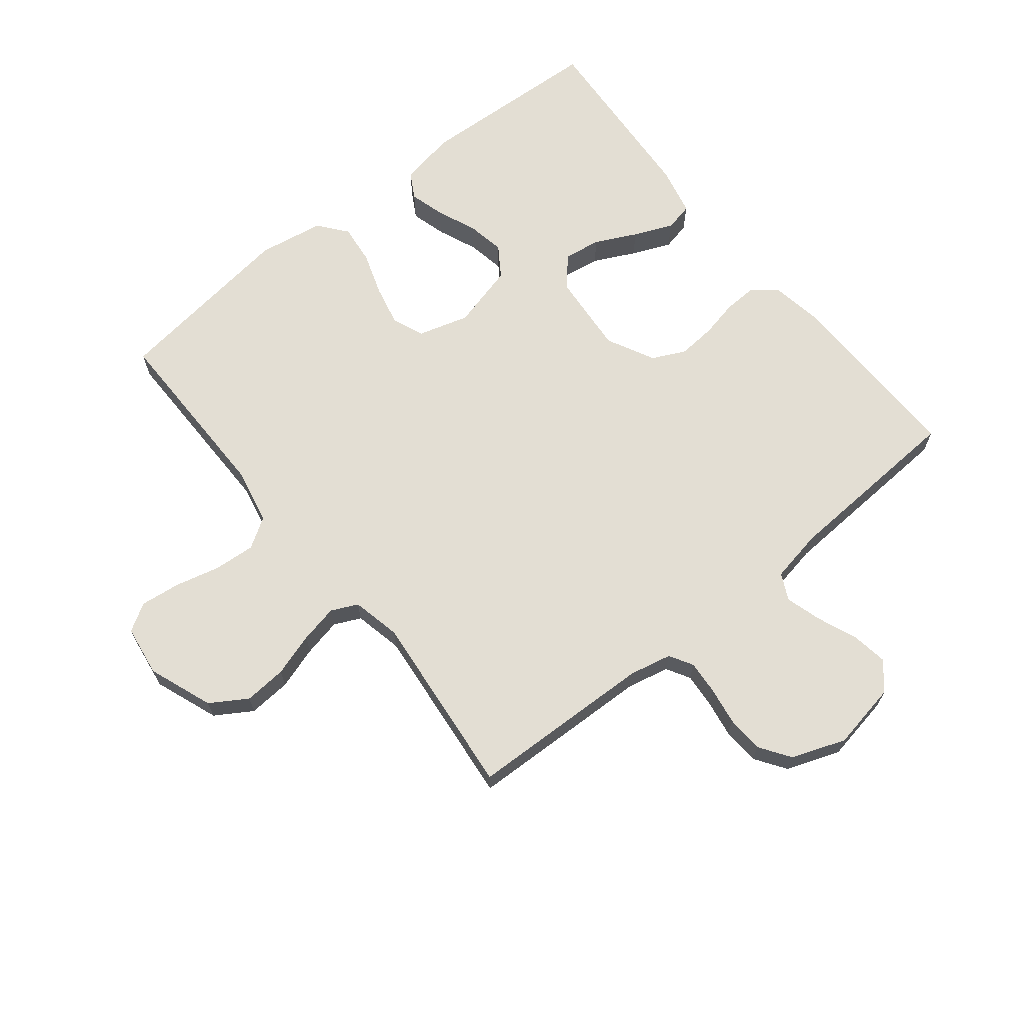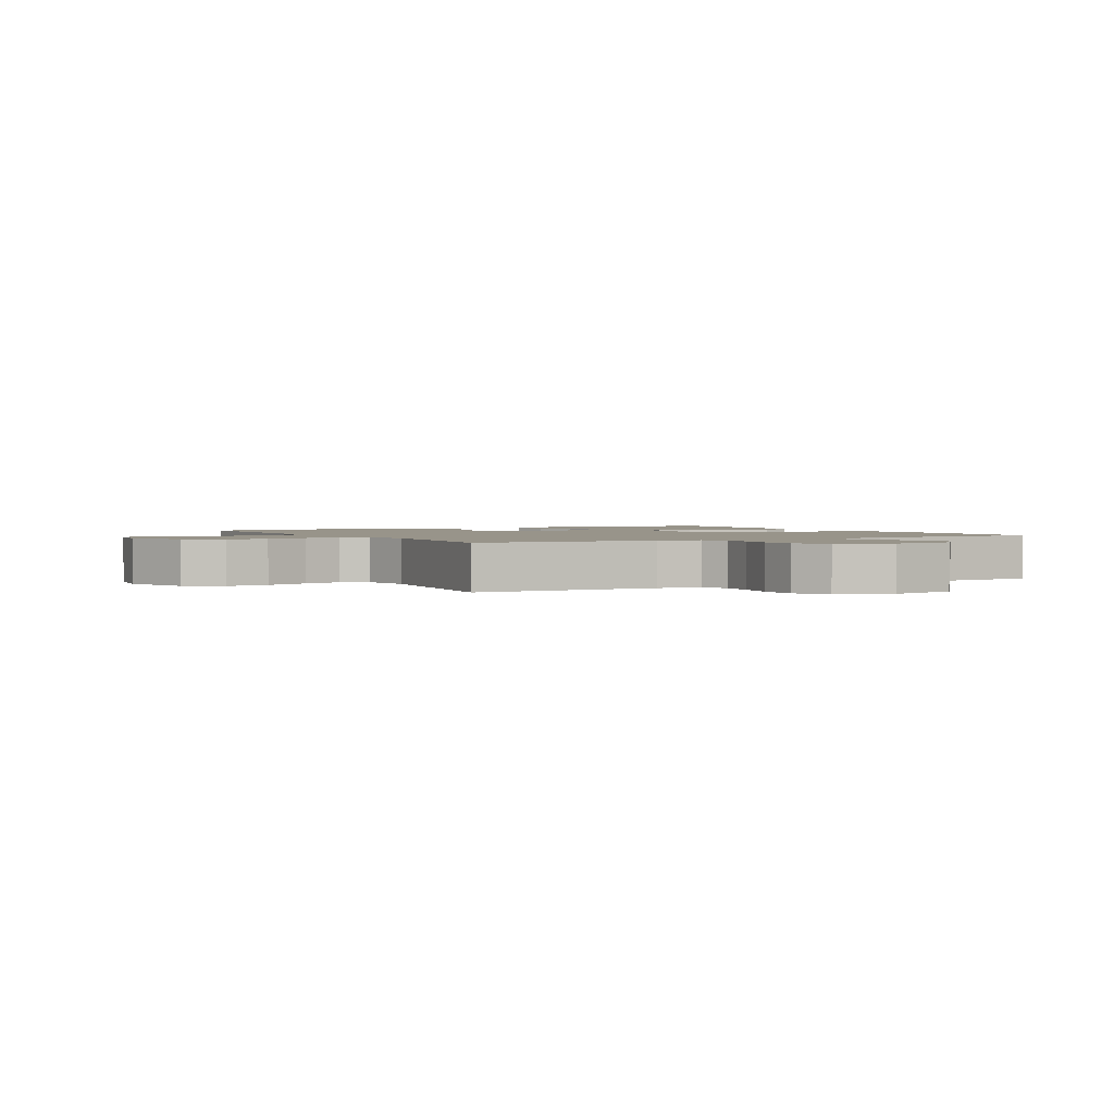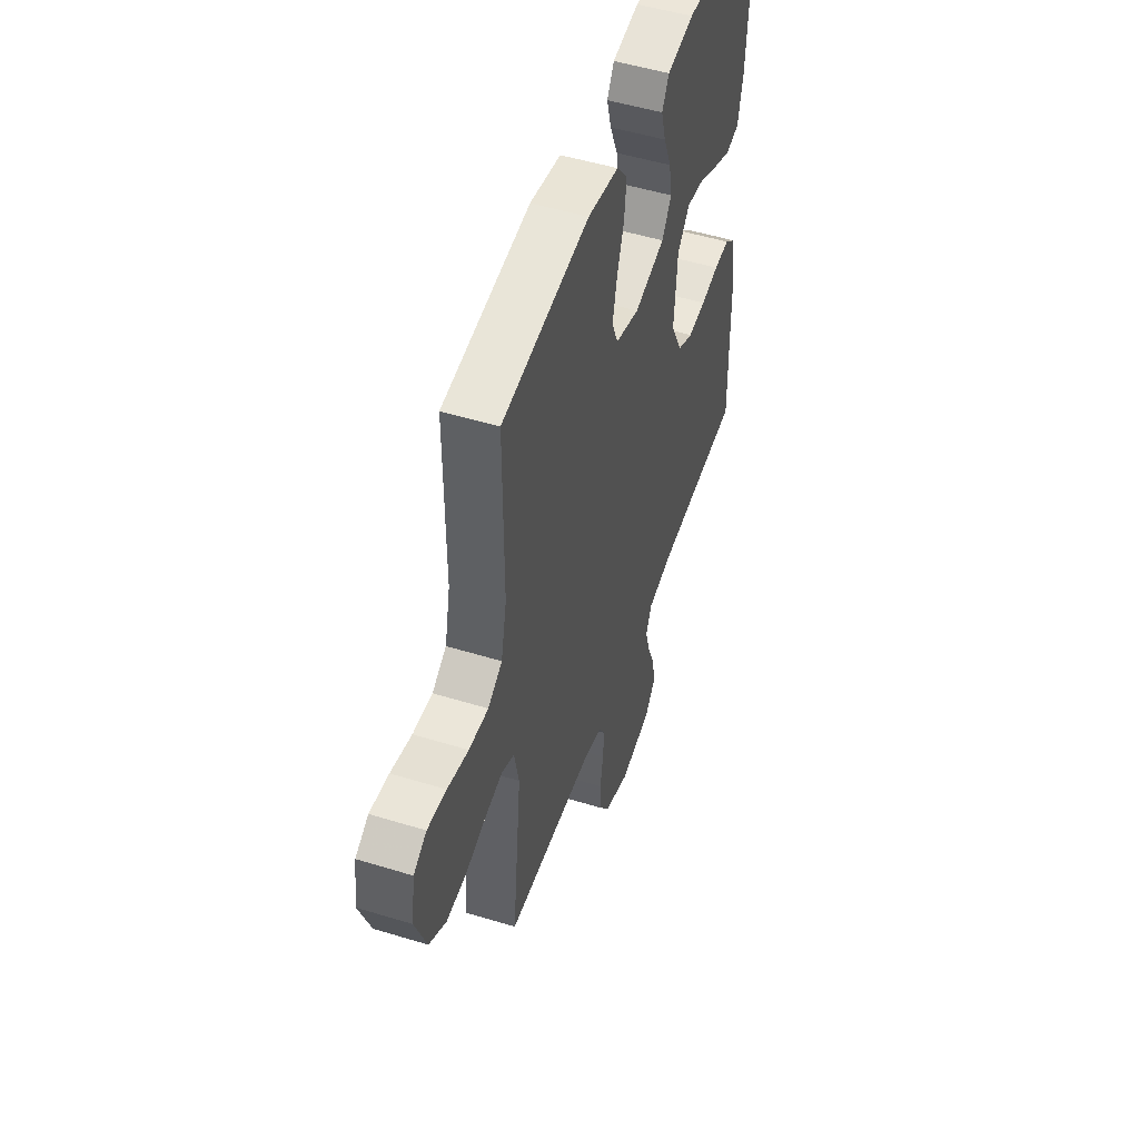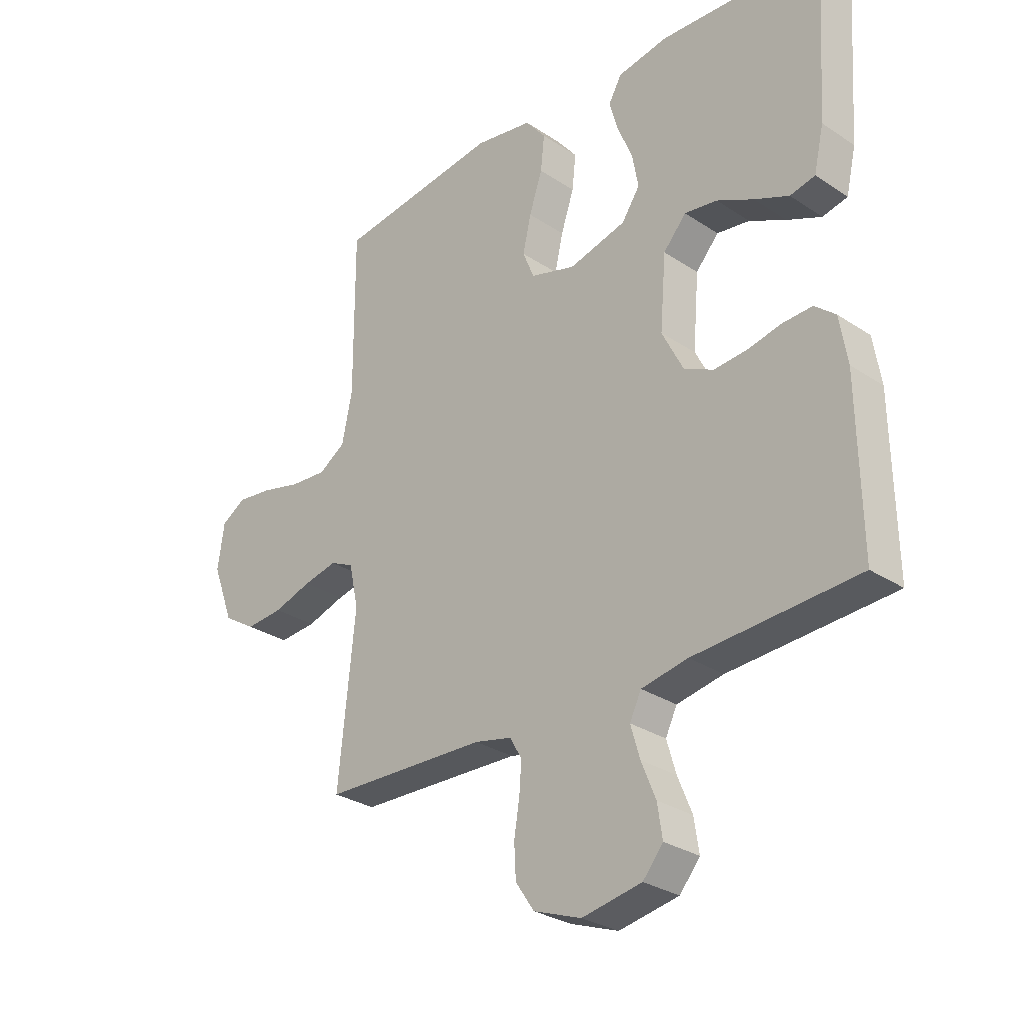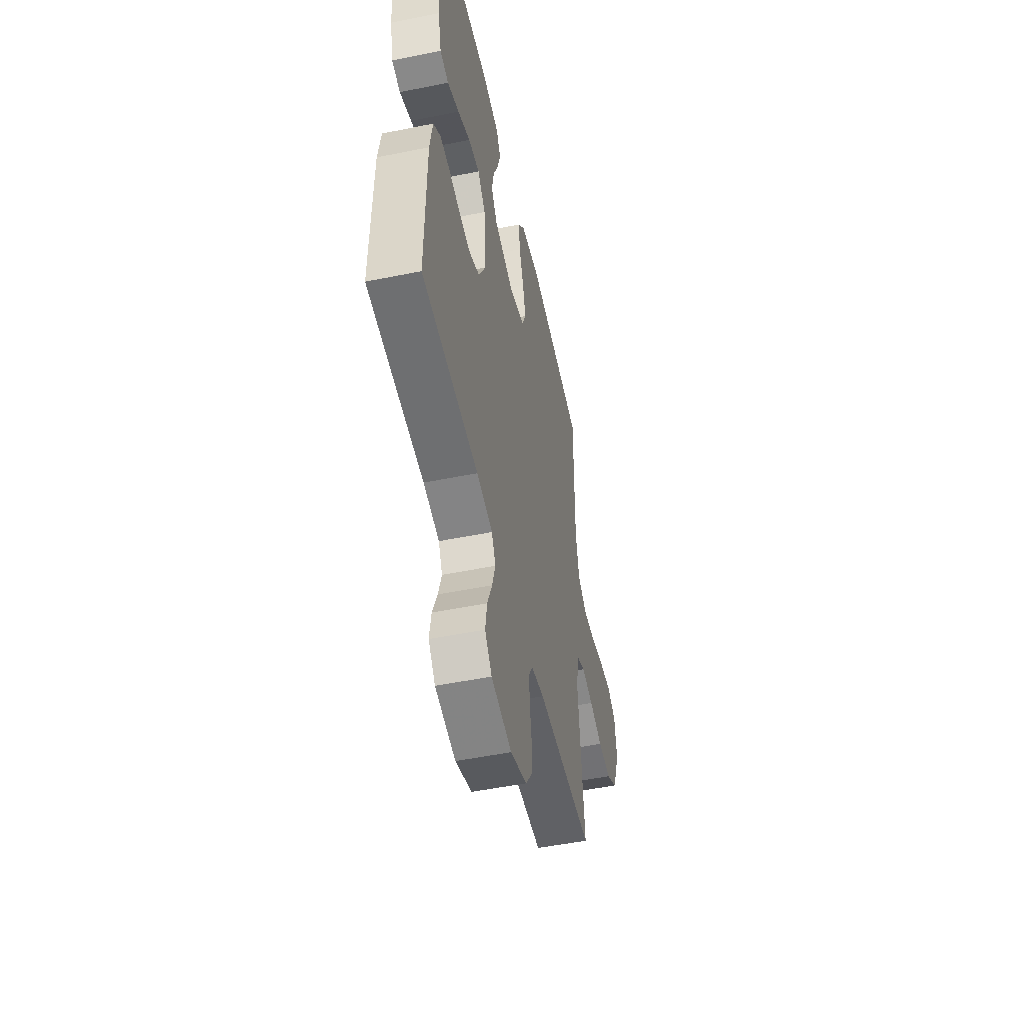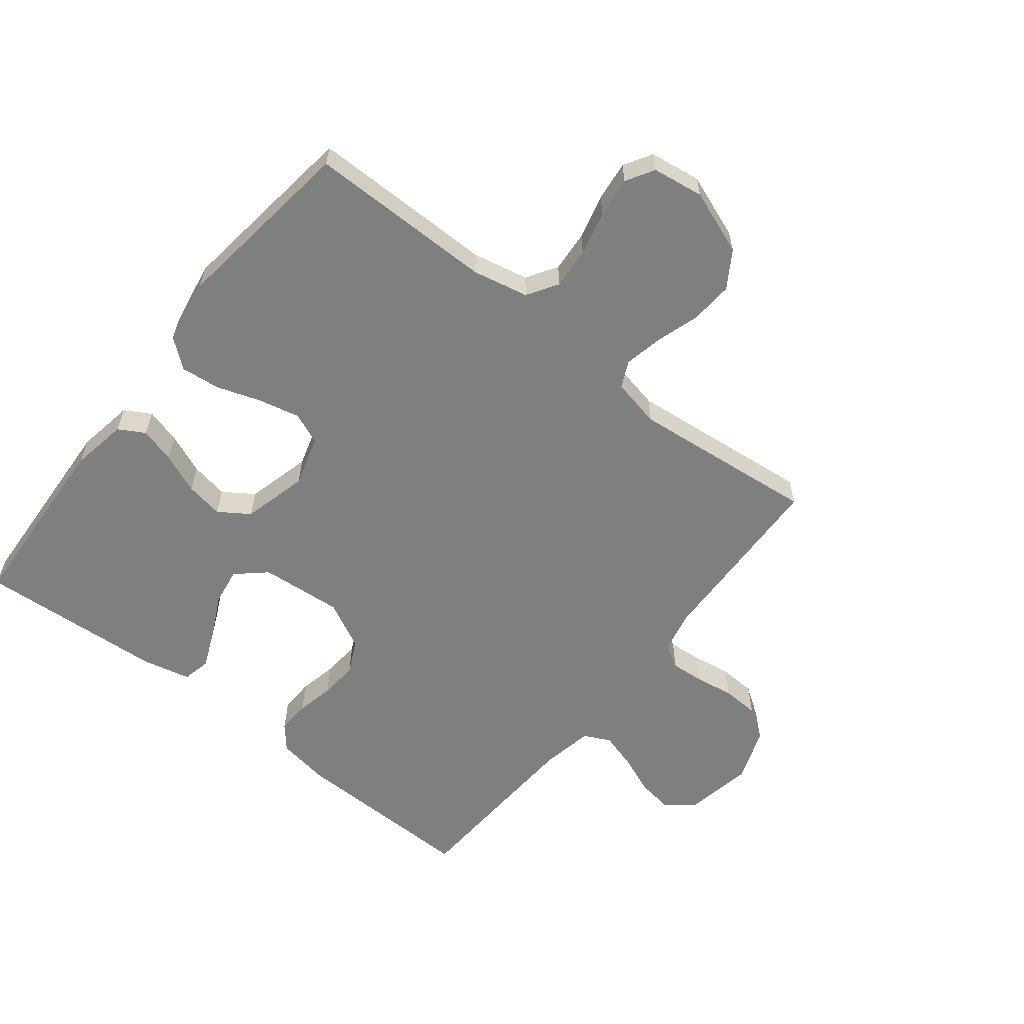
<metadata>
{"format":"obj","ext":"obj","renderer":"f3d","projection":"perspective","resolution":1024,"background":"white","views":[{"elev":67.2,"azim":141.2,"up":"+Y"},{"elev":1.8,"azim":151.1,"up":"+Y"},{"elev":50.5,"azim":108.6,"up":"+Z"},{"elev":-29.1,"azim":-134.4,"up":"+Z"},{"elev":-51.4,"azim":-77.6,"up":"+Z"},{"elev":-59.6,"azim":51.7,"up":"+Y"}]}
</metadata>
<code>
v 0.5 0.07 0.5
v 0.499 0.07 0.2
v 0.518 0.07 0.11
v 0.567 0.07 0.079
v 0.634 0.07 0.084
v 0.706 0.07 0.102
v 0.771 0.07 0.11
v 0.816 0.07 0.083
v 0.828 0.07 0
v 0.789 0.07 -0.104
v 0.73 0.07 -0.141
v 0.661 0.07 -0.136
v 0.591 0.07 -0.114
v 0.529 0.07 -0.101
v 0.486 0.07 -0.121
v 0.469 0.07 -0.2
v 0.5 0.07 -0.5
v 0.2 0.07 -0.51
v 0.132 0.07 -0.525
v 0.11 0.07 -0.563
v 0.114 0.07 -0.617
v 0.124 0.07 -0.679
v 0.121 0.07 -0.739
v 0.087 0.07 -0.789
v 0 0.07 -0.821
v -0.109 0.07 -0.801
v -0.146 0.07 -0.757
v -0.137 0.07 -0.698
v -0.111 0.07 -0.634
v -0.094 0.07 -0.576
v -0.115 0.07 -0.533
v -0.2 0.07 -0.517
v -0.5 0.07 -0.5
v -0.495 0.07 -0.2
v -0.481 0.07 -0.115
v -0.443 0.07 -0.083
v -0.389 0.07 -0.085
v -0.328 0.07 -0.098
v -0.266 0.07 -0.103
v -0.212 0.07 -0.077
v -0.173 0.07 0
v -0.184 0.07 0.133
v -0.226 0.07 0.18
v -0.286 0.07 0.171
v -0.353 0.07 0.138
v -0.416 0.07 0.111
v -0.462 0.07 0.121
v -0.48 0.07 0.2
v -0.5 0.07 0.5
v -0.2 0.07 0.516
v -0.108 0.07 0.5
v -0.084 0.07 0.458
v -0.1 0.07 0.401
v -0.127 0.07 0.336
v -0.138 0.07 0.275
v -0.105 0.07 0.226
v 0 0.07 0.199
v 0.082 0.07 0.223
v 0.103 0.07 0.274
v 0.088 0.07 0.34
v 0.064 0.07 0.411
v 0.057 0.07 0.475
v 0.094 0.07 0.521
v 0.2 0.07 0.539
v 0.5 0 0.5
v 0.499 0 0.2
v 0.518 0 0.11
v 0.567 0 0.079
v 0.634 0 0.084
v 0.706 0 0.102
v 0.771 0 0.11
v 0.816 0 0.083
v 0.828 0 0
v 0.789 0 -0.104
v 0.73 0 -0.141
v 0.661 0 -0.136
v 0.591 0 -0.114
v 0.529 0 -0.101
v 0.486 0 -0.121
v 0.469 0 -0.2
v 0.5 0 -0.5
v 0.2 0 -0.51
v 0.132 0 -0.525
v 0.11 0 -0.563
v 0.114 0 -0.617
v 0.124 0 -0.679
v 0.121 0 -0.739
v 0.087 0 -0.789
v 0 0 -0.821
v -0.109 0 -0.801
v -0.146 0 -0.757
v -0.137 0 -0.698
v -0.111 0 -0.634
v -0.094 0 -0.576
v -0.115 0 -0.533
v -0.2 0 -0.517
v -0.5 0 -0.5
v -0.495 0 -0.2
v -0.481 0 -0.115
v -0.443 0 -0.083
v -0.389 0 -0.085
v -0.328 0 -0.098
v -0.266 0 -0.103
v -0.212 0 -0.077
v -0.173 0 0
v -0.184 0 0.133
v -0.226 0 0.18
v -0.286 0 0.171
v -0.353 0 0.138
v -0.416 0 0.111
v -0.462 0 0.121
v -0.48 0 0.2
v -0.5 0 0.5
v -0.2 0 0.516
v -0.108 0 0.5
v -0.084 0 0.458
v -0.1 0 0.401
v -0.127 0 0.336
v -0.138 0 0.275
v -0.105 0 0.226
v 0 0 0.199
v 0.082 0 0.223
v 0.103 0 0.274
v 0.088 0 0.34
v 0.064 0 0.411
v 0.057 0 0.475
v 0.094 0 0.521
v 0.2 0 0.539
f 64 1 2
f 63 64 2
f 62 63 2
f 61 62 2
f 60 61 2
f 59 60 2 3
f 58 59 3 4
f 57 58 4
f 52 53 54
f 51 52 54
f 50 51 54
f 49 50 54
f 48 49 54
f 47 48 54
f 46 47 54
f 45 46 54
f 44 45 54
f 43 44 54 55
f 42 43 55 56
f 36 37 38
f 35 36 38
f 34 35 38
f 33 34 38
f 32 33 38
f 31 32 38 39
f 30 31 39 40
f 27 28 29
f 26 27 29
f 25 26 29
f 24 25 29
f 23 24 29
f 22 23 29
f 21 22 29
f 20 21 29 30
f 30 40 41
f 20 30 41
f 19 20 41
f 16 17 18
f 42 56 57
f 41 42 57
f 19 41 57
f 18 19 57
f 16 18 57
f 15 16 57
f 11 12 13
f 10 11 13
f 9 10 13
f 8 9 13
f 7 8 13
f 6 7 13
f 5 6 13
f 14 15 57 4
f 4 5 13 14
f 66 65 128
f 66 128 127
f 66 127 126
f 66 126 125
f 66 125 124
f 67 66 124 123
f 68 67 123 122
f 68 122 121
f 118 117 116
f 118 116 115
f 118 115 114
f 118 114 113
f 118 113 112
f 118 112 111
f 118 111 110
f 118 110 109
f 118 109 108
f 119 118 108 107
f 120 119 107 106
f 102 101 100
f 102 100 99
f 102 99 98
f 102 98 97
f 102 97 96
f 103 102 96 95
f 104 103 95 94
f 93 92 91
f 93 91 90
f 93 90 89
f 93 89 88
f 93 88 87
f 93 87 86
f 93 86 85
f 94 93 85 84
f 105 104 94
f 105 94 84
f 105 84 83
f 82 81 80
f 121 120 106
f 121 106 105
f 121 105 83
f 121 83 82
f 121 82 80
f 121 80 79
f 77 76 75
f 77 75 74
f 77 74 73
f 77 73 72
f 77 72 71
f 77 71 70
f 77 70 69
f 68 121 79 78
f 78 77 69 68
f 1 65 66 2
f 2 66 67 3
f 3 67 68 4
f 4 68 69 5
f 5 69 70 6
f 6 70 71 7
f 7 71 72 8
f 8 72 73 9
f 9 73 74 10
f 10 74 75 11
f 11 75 76 12
f 12 76 77 13
f 13 77 78 14
f 14 78 79 15
f 15 79 80 16
f 16 80 81 17
f 17 81 82 18
f 18 82 83 19
f 19 83 84 20
f 20 84 85 21
f 21 85 86 22
f 22 86 87 23
f 23 87 88 24
f 24 88 89 25
f 25 89 90 26
f 26 90 91 27
f 27 91 92 28
f 28 92 93 29
f 29 93 94 30
f 30 94 95 31
f 31 95 96 32
f 32 96 97 33
f 33 97 98 34
f 34 98 99 35
f 35 99 100 36
f 36 100 101 37
f 37 101 102 38
f 38 102 103 39
f 39 103 104 40
f 40 104 105 41
f 41 105 106 42
f 42 106 107 43
f 43 107 108 44
f 44 108 109 45
f 45 109 110 46
f 46 110 111 47
f 47 111 112 48
f 48 112 113 49
f 49 113 114 50
f 50 114 115 51
f 51 115 116 52
f 52 116 117 53
f 53 117 118 54
f 54 118 119 55
f 55 119 120 56
f 56 120 121 57
f 57 121 122 58
f 58 122 123 59
f 59 123 124 60
f 60 124 125 61
f 61 125 126 62
f 62 126 127 63
f 63 127 128 64
f 64 128 65 1

</code>
